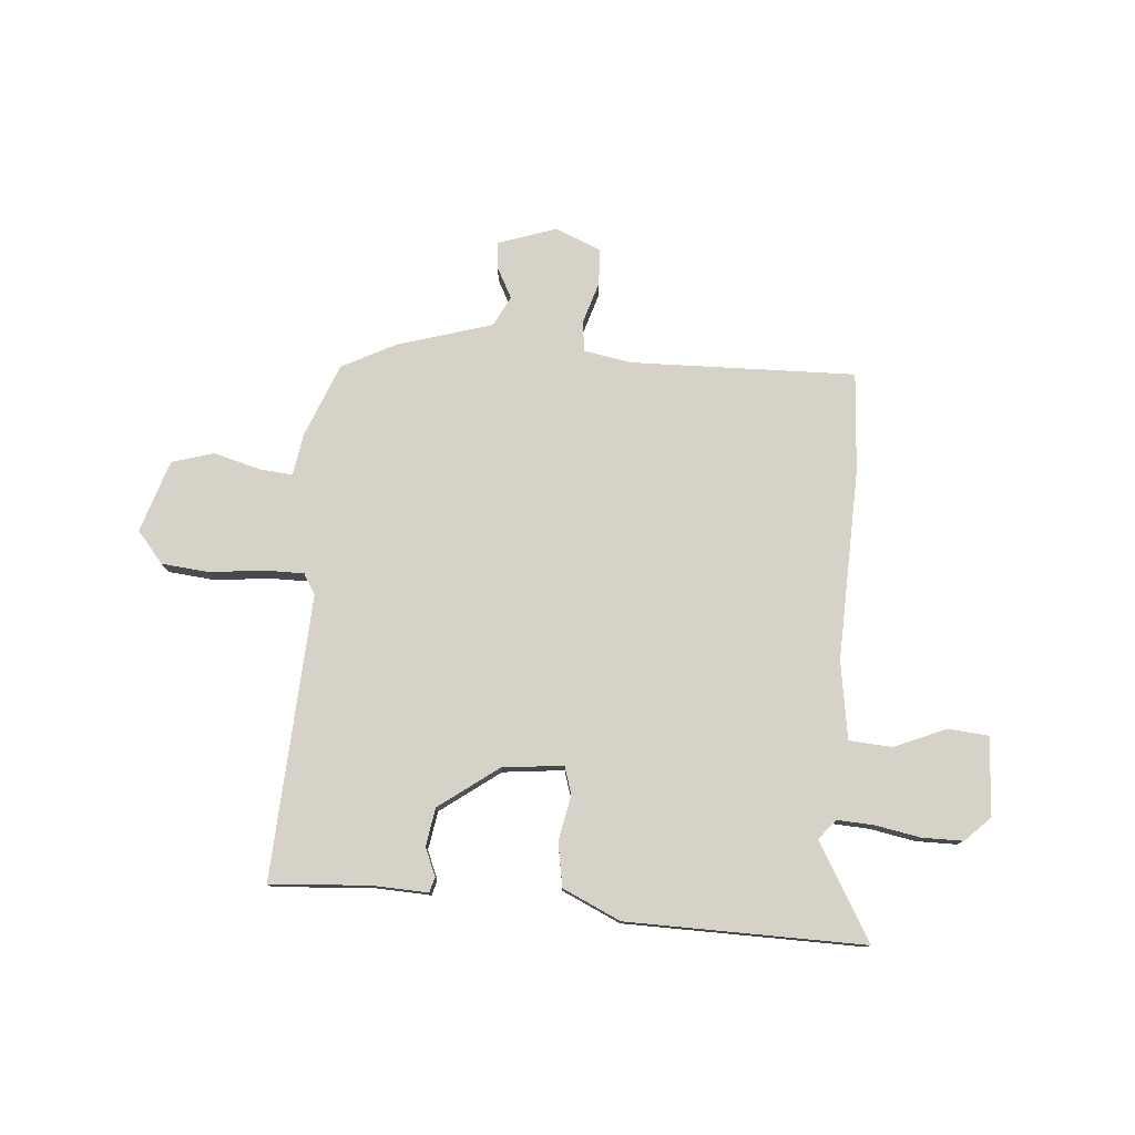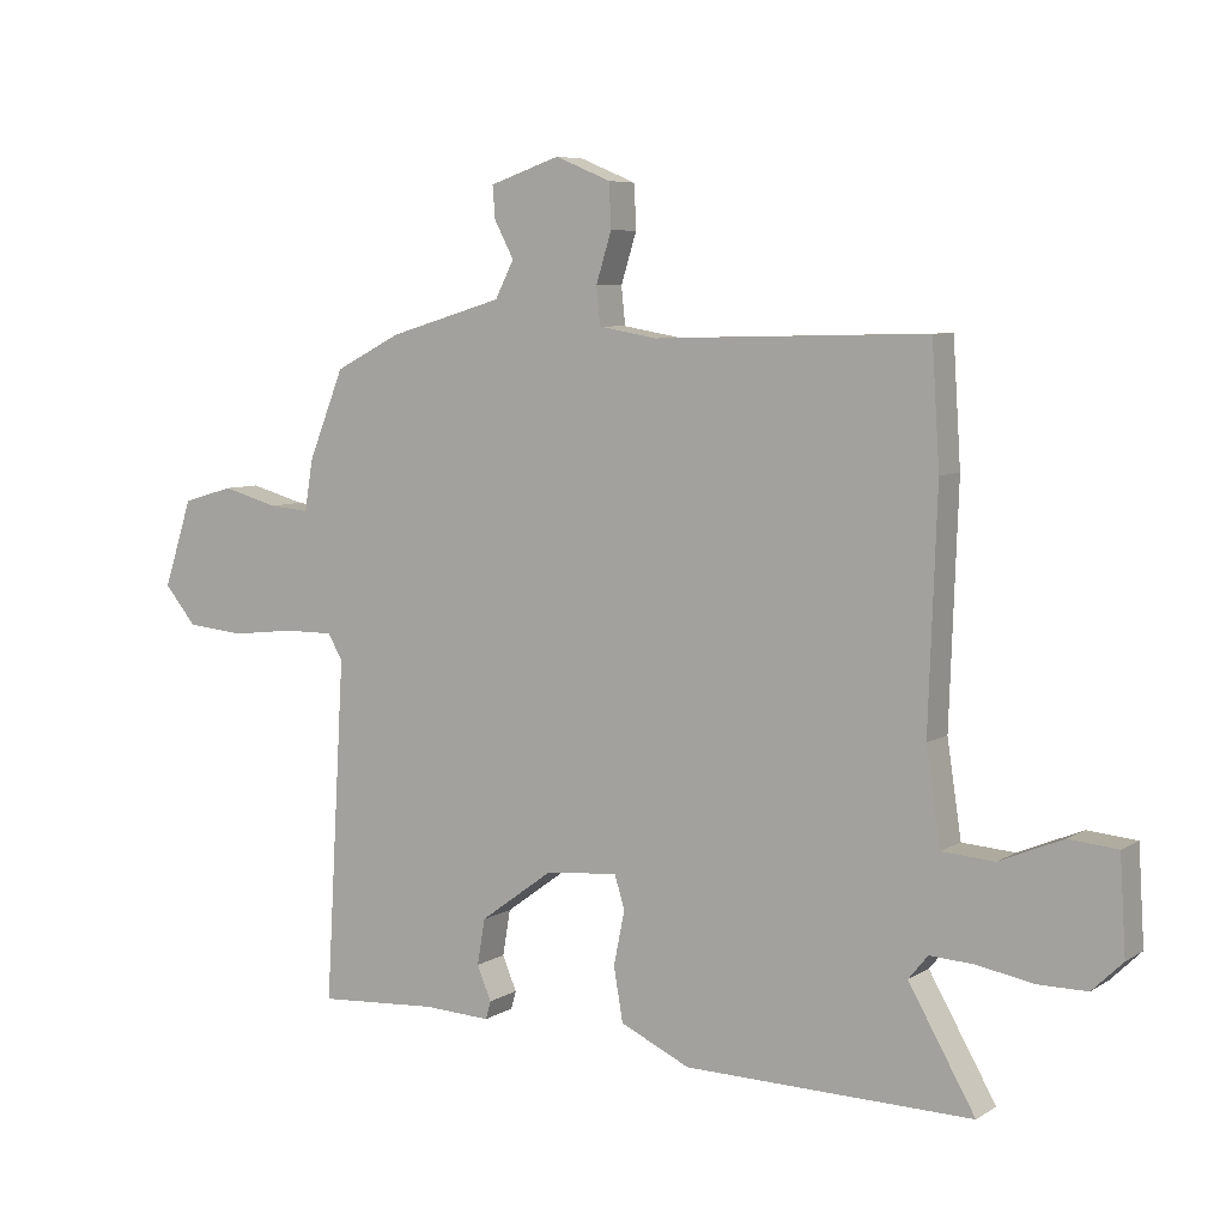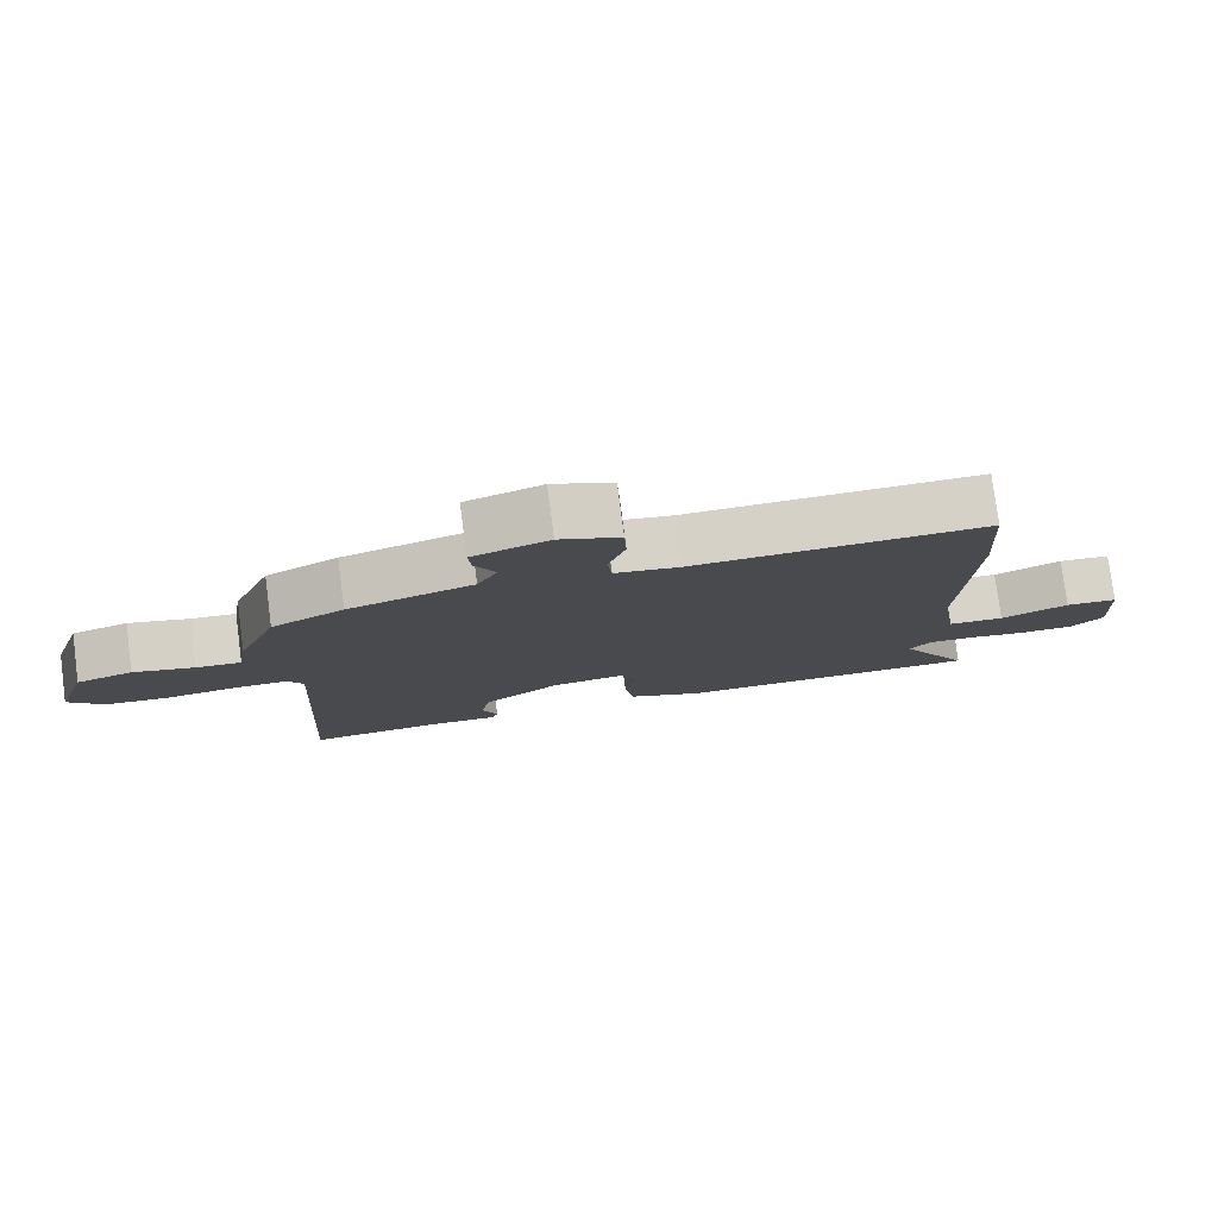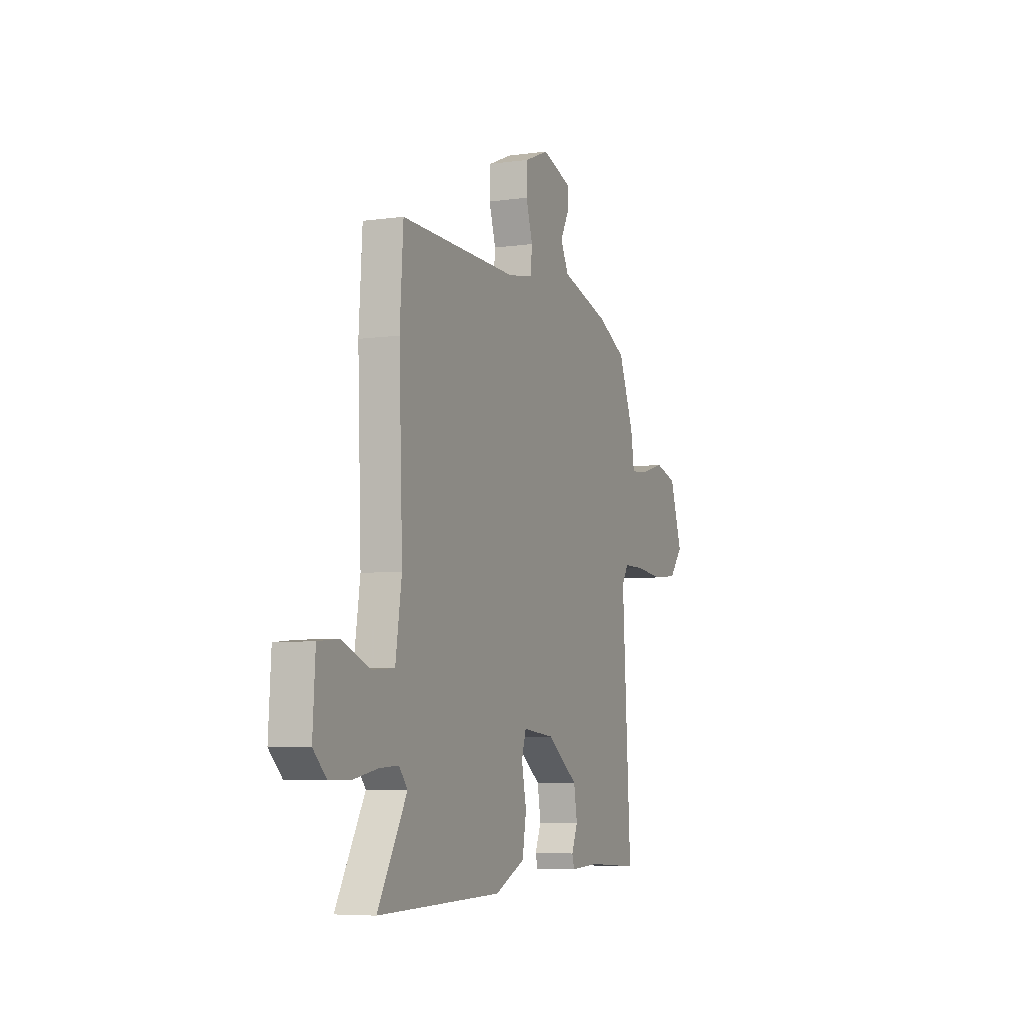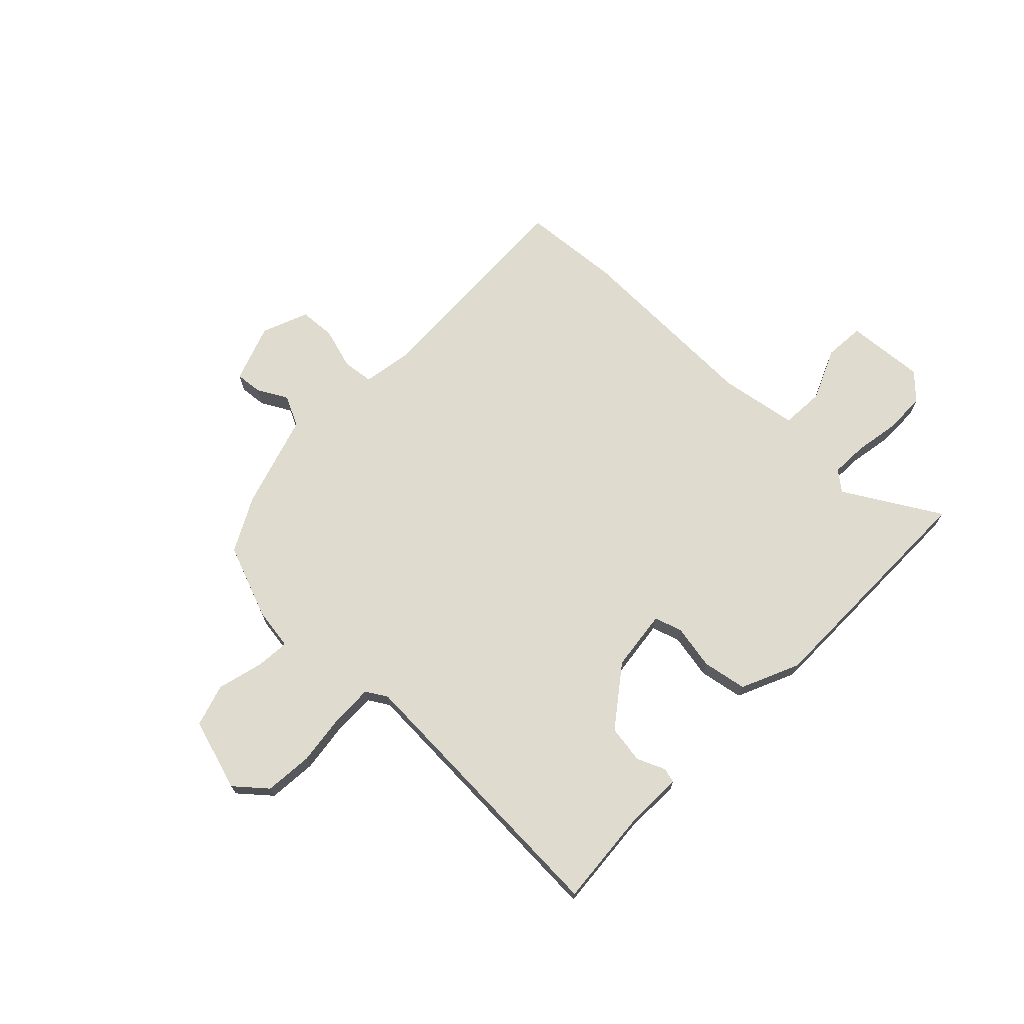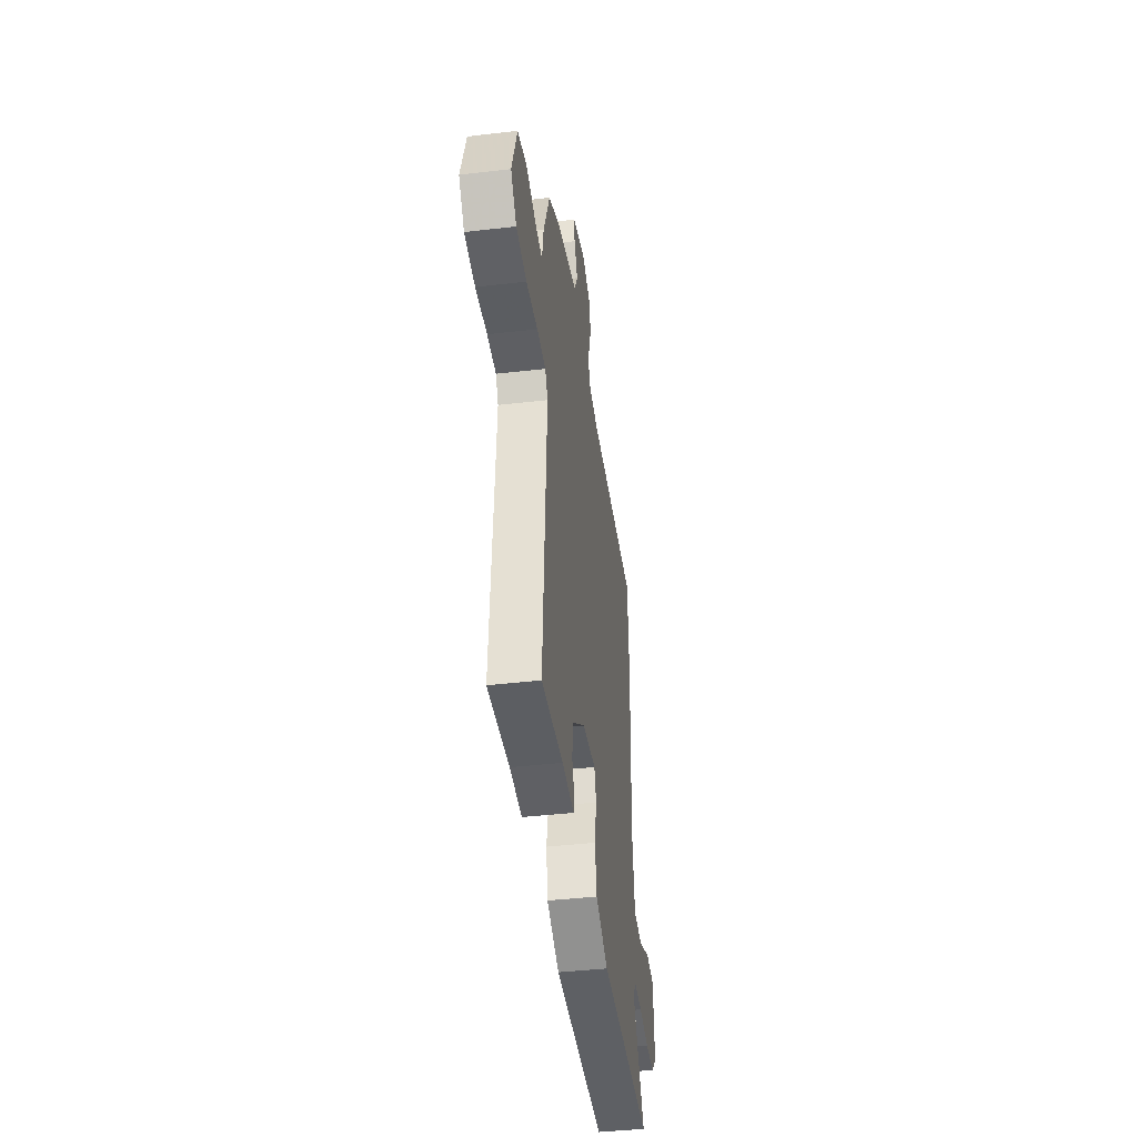
<metadata>
{"format":"obj","ext":"obj","renderer":"f3d","projection":"perspective","resolution":1024,"background":"white","views":[{"elev":77.6,"azim":-175.6,"up":"+Y"},{"elev":6.5,"azim":-149.4,"up":"+Z"},{"elev":78.7,"azim":172.6,"up":"+Z"},{"elev":-6.1,"azim":-67.1,"up":"+Z"},{"elev":70.4,"azim":133.3,"up":"+Y"},{"elev":-41.8,"azim":98.0,"up":"+Z"}]}
</metadata>
<code>
v 0.503 0.07 -0.479
v 0.317 0.07 -0.467
v 0.213 0.07 -0.472
v 0.205 0.07 -0.444
v 0.227 0.07 -0.391
v 0.215 0.07 -0.32
v 0.104 0.07 -0.239
v -0.01 0.07 -0.227
v -0.026 0.07 -0.279
v -0.009 0.07 -0.363
v -0.023 0.07 -0.446
v -0.131 0.07 -0.496
v -0.576 0.07 -0.504
v -0.473 0.07 -0.324
v -0.503 0.07 -0.287
v -0.572 0.07 -0.291
v -0.657 0.07 -0.307
v -0.734 0.07 -0.307
v -0.781 0.07 -0.261
v -0.772 0.07 -0.114
v -0.697 0.07 -0.107
v -0.599 0.07 -0.148
v -0.518 0.07 -0.142
v -0.496 0.07 0.004
v -0.509 0.07 0.363
v -0.497 0.07 0.55
v -0.076 0.07 0.541
v 0.014 0.07 0.557
v 0.02 0.07 0.615
v -0.004 0.07 0.692
v -0.001 0.07 0.76
v 0.085 0.07 0.796
v 0.194 0.07 0.759
v 0.19 0.07 0.709
v 0.16 0.07 0.652
v 0.189 0.07 0.595
v 0.366 0.07 0.543
v 0.468 0.07 0.491
v 0.523 0.07 0.354
v 0.536 0.07 0.275
v 0.599 0.07 0.281
v 0.685 0.07 0.305
v 0.764 0.07 0.282
v 0.808 0.07 0.147
v 0.759 0.07 0.088
v 0.669 0.07 0.079
v 0.571 0.07 0.09
v 0.495 0.07 0.09
v 0.472 0.07 0.051
v 0.503 0 -0.479
v 0.317 0 -0.467
v 0.213 0 -0.472
v 0.205 0 -0.444
v 0.227 0 -0.391
v 0.215 0 -0.32
v 0.104 0 -0.239
v -0.01 0 -0.227
v -0.026 0 -0.279
v -0.009 0 -0.363
v -0.023 0 -0.446
v -0.131 0 -0.496
v -0.576 0 -0.504
v -0.473 0 -0.324
v -0.503 0 -0.287
v -0.572 0 -0.291
v -0.657 0 -0.307
v -0.734 0 -0.307
v -0.781 0 -0.261
v -0.772 0 -0.114
v -0.697 0 -0.107
v -0.599 0 -0.148
v -0.518 0 -0.142
v -0.496 0 0.004
v -0.509 0 0.363
v -0.497 0 0.55
v -0.076 0 0.541
v 0.014 0 0.557
v 0.02 0 0.615
v -0.004 0 0.692
v -0.001 0 0.76
v 0.085 0 0.796
v 0.194 0 0.759
v 0.19 0 0.709
v 0.16 0 0.652
v 0.189 0 0.595
v 0.366 0 0.543
v 0.468 0 0.491
v 0.523 0 0.354
v 0.536 0 0.275
v 0.599 0 0.281
v 0.685 0 0.305
v 0.764 0 0.282
v 0.808 0 0.147
v 0.759 0 0.088
v 0.669 0 0.079
v 0.571 0 0.09
v 0.495 0 0.09
v 0.472 0 0.051
f 44 45 46 47
f 44 47 48
f 41 42 43 44
f 40 41 44 48
f 39 40 48 49
f 36 37 38 39
f 32 33 34 35
f 32 35 36
f 29 30 31 32
f 28 29 32 36
f 24 25 26 27
f 23 24 27 28
f 19 20 21 22
f 19 22 23
f 16 17 18 19
f 15 16 19 23
f 14 15 23 28
f 12 13 14
f 9 10 11 12
f 8 9 12 14
f 2 3 4 5
f 49 1 2 5
f 49 5 6
f 39 49 6 7
f 36 39 7 8
f 8 14 28 36
f 96 95 94 93
f 97 96 93
f 93 92 91 90
f 97 93 90 89
f 98 97 89 88
f 88 87 86 85
f 84 83 82 81
f 85 84 81
f 81 80 79 78
f 85 81 78 77
f 76 75 74 73
f 77 76 73 72
f 71 70 69 68
f 72 71 68
f 68 67 66 65
f 72 68 65 64
f 77 72 64 63
f 63 62 61
f 61 60 59 58
f 63 61 58 57
f 54 53 52 51
f 54 51 50 98
f 55 54 98
f 56 55 98 88
f 57 56 88 85
f 85 77 63 57
f 1 50 51 2
f 2 51 52 3
f 3 52 53 4
f 4 53 54 5
f 5 54 55 6
f 6 55 56 7
f 7 56 57 8
f 8 57 58 9
f 9 58 59 10
f 10 59 60 11
f 11 60 61 12
f 12 61 62 13
f 13 62 63 14
f 14 63 64 15
f 15 64 65 16
f 16 65 66 17
f 17 66 67 18
f 18 67 68 19
f 19 68 69 20
f 20 69 70 21
f 21 70 71 22
f 22 71 72 23
f 23 72 73 24
f 24 73 74 25
f 25 74 75 26
f 26 75 76 27
f 27 76 77 28
f 28 77 78 29
f 29 78 79 30
f 30 79 80 31
f 31 80 81 32
f 32 81 82 33
f 33 82 83 34
f 34 83 84 35
f 35 84 85 36
f 36 85 86 37
f 37 86 87 38
f 38 87 88 39
f 39 88 89 40
f 40 89 90 41
f 41 90 91 42
f 42 91 92 43
f 43 92 93 44
f 44 93 94 45
f 45 94 95 46
f 46 95 96 47
f 47 96 97 48
f 48 97 98 49
f 49 98 50 1

</code>
